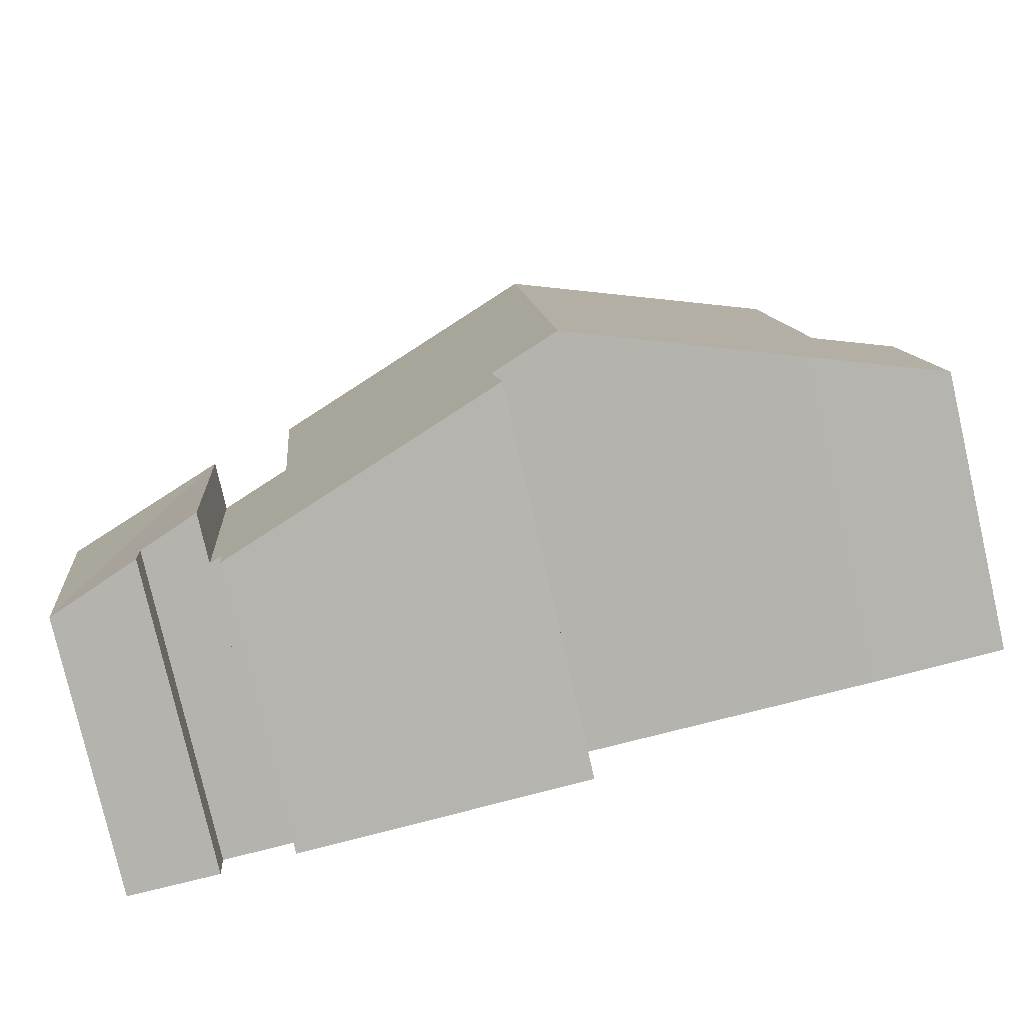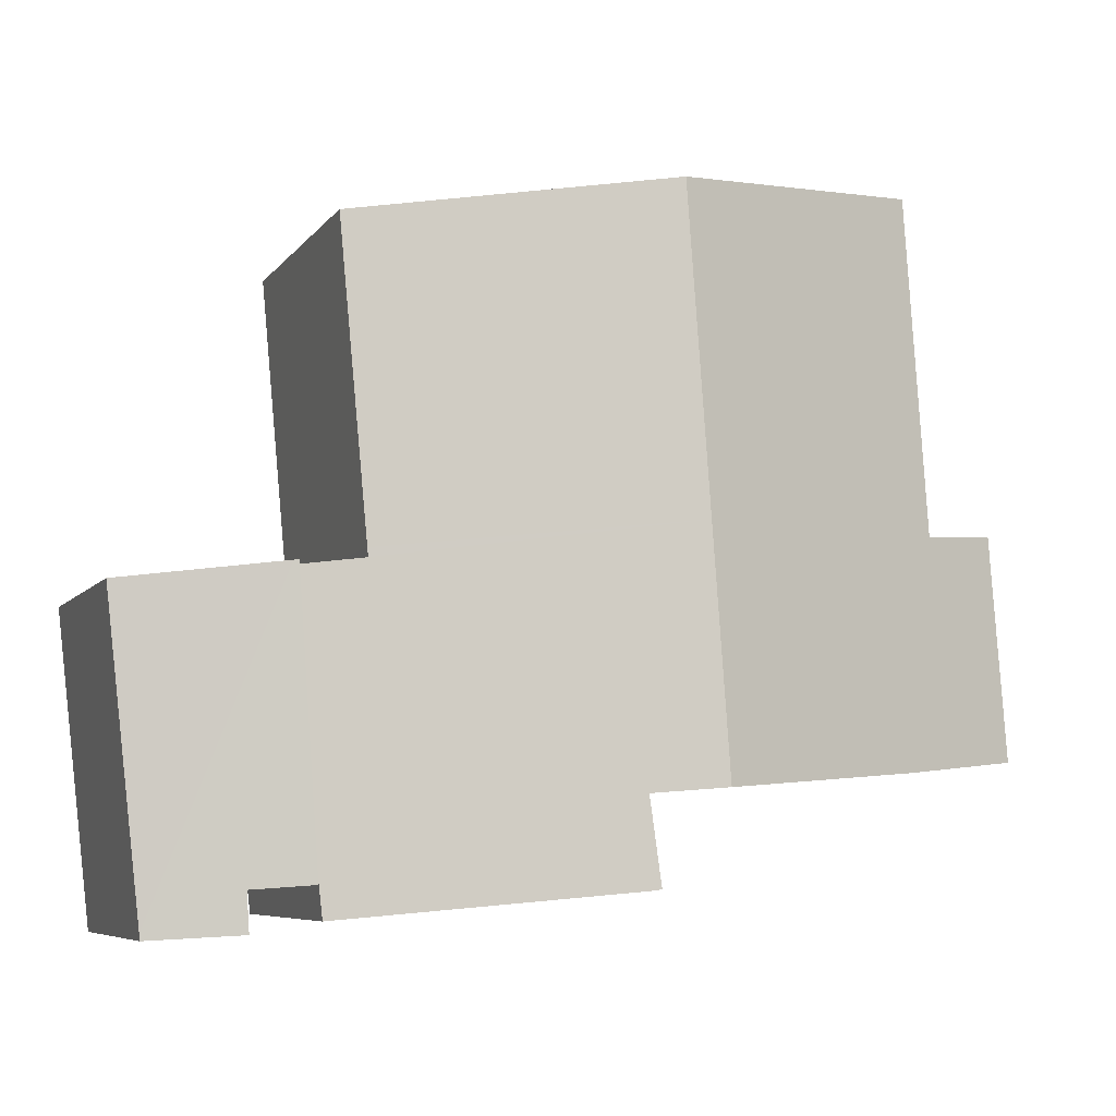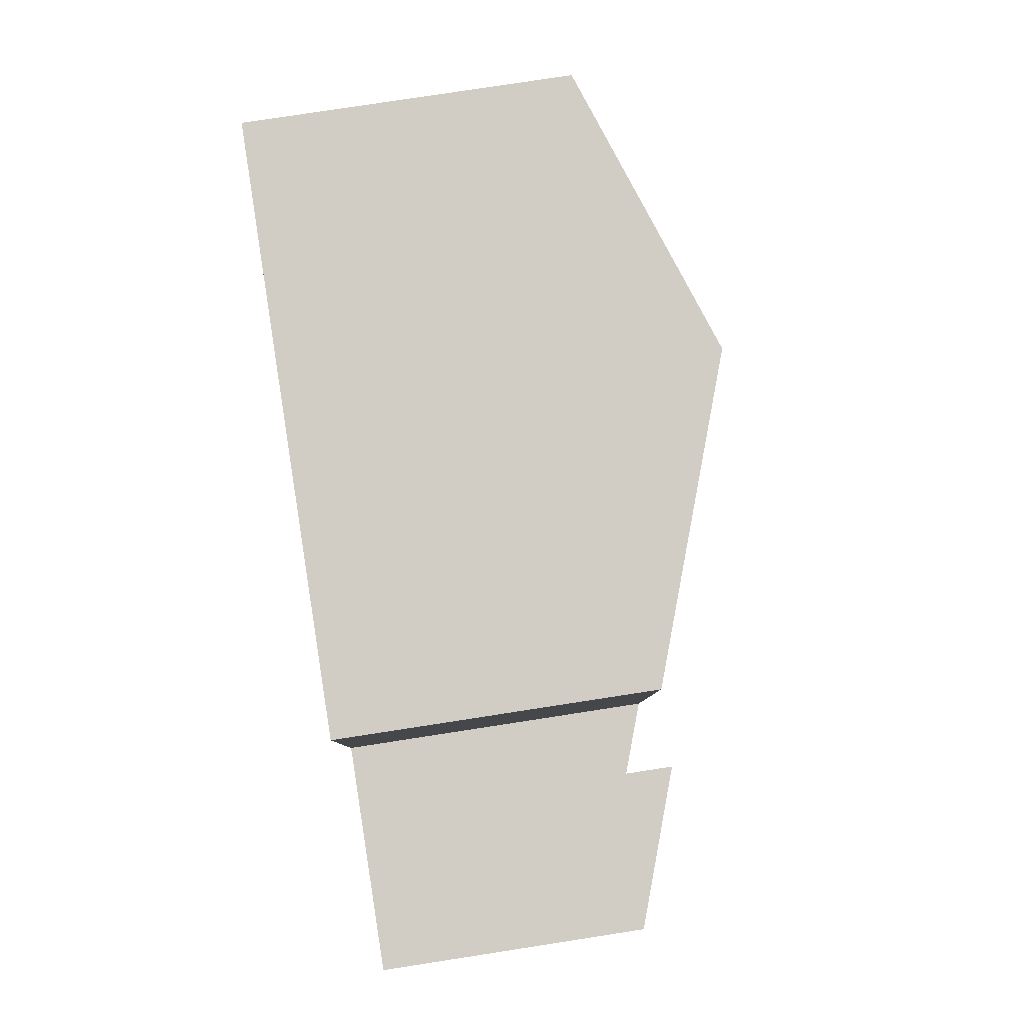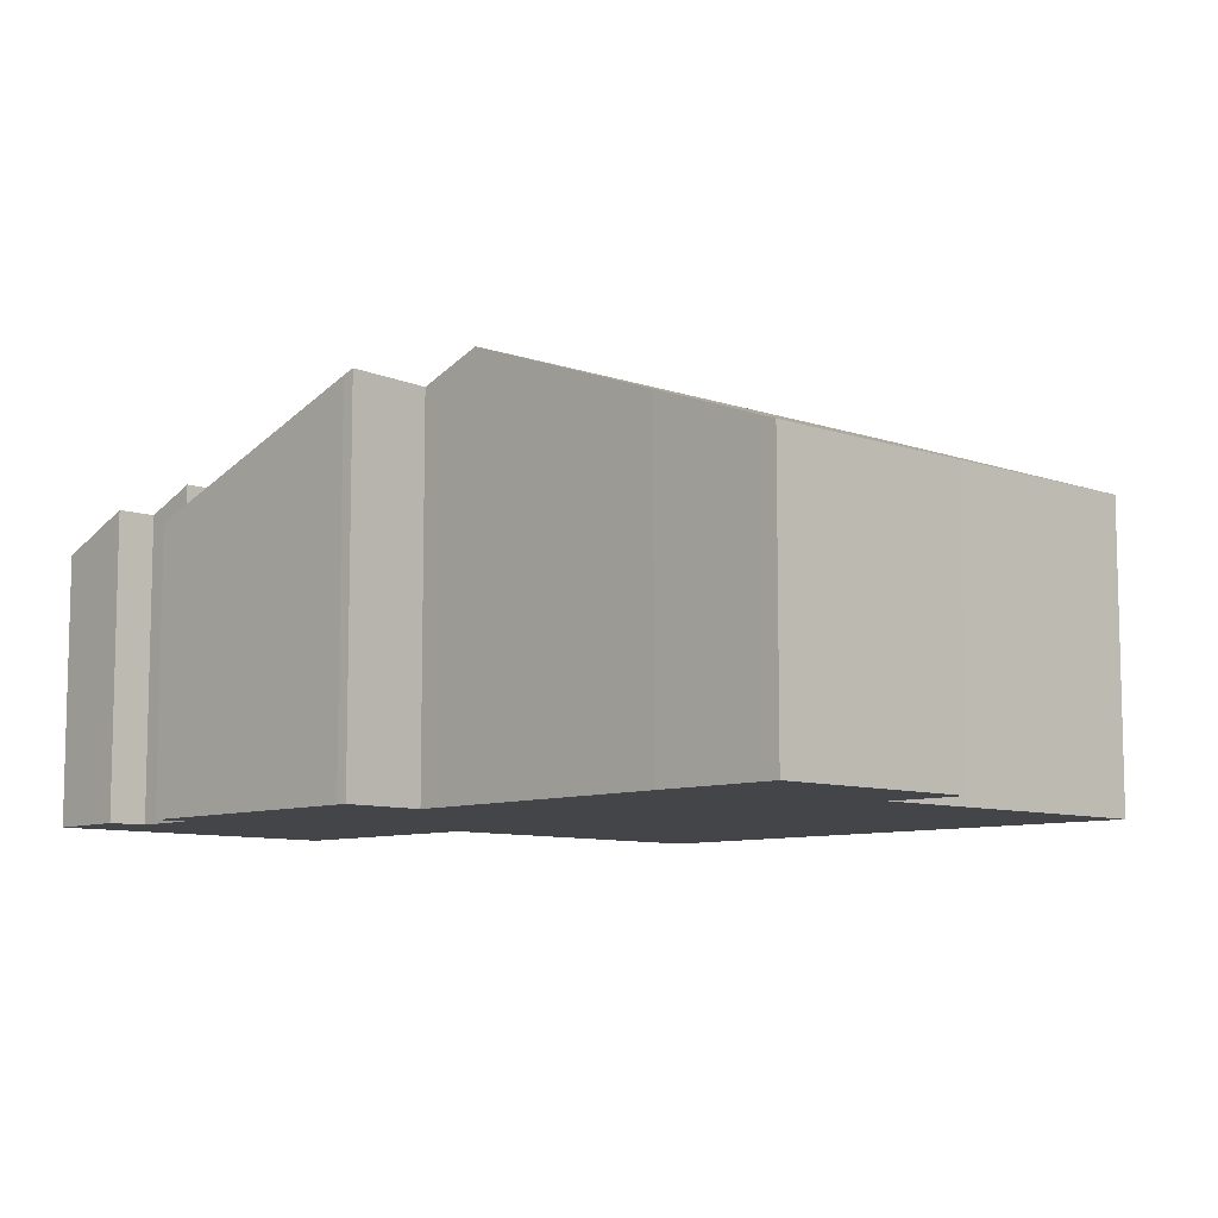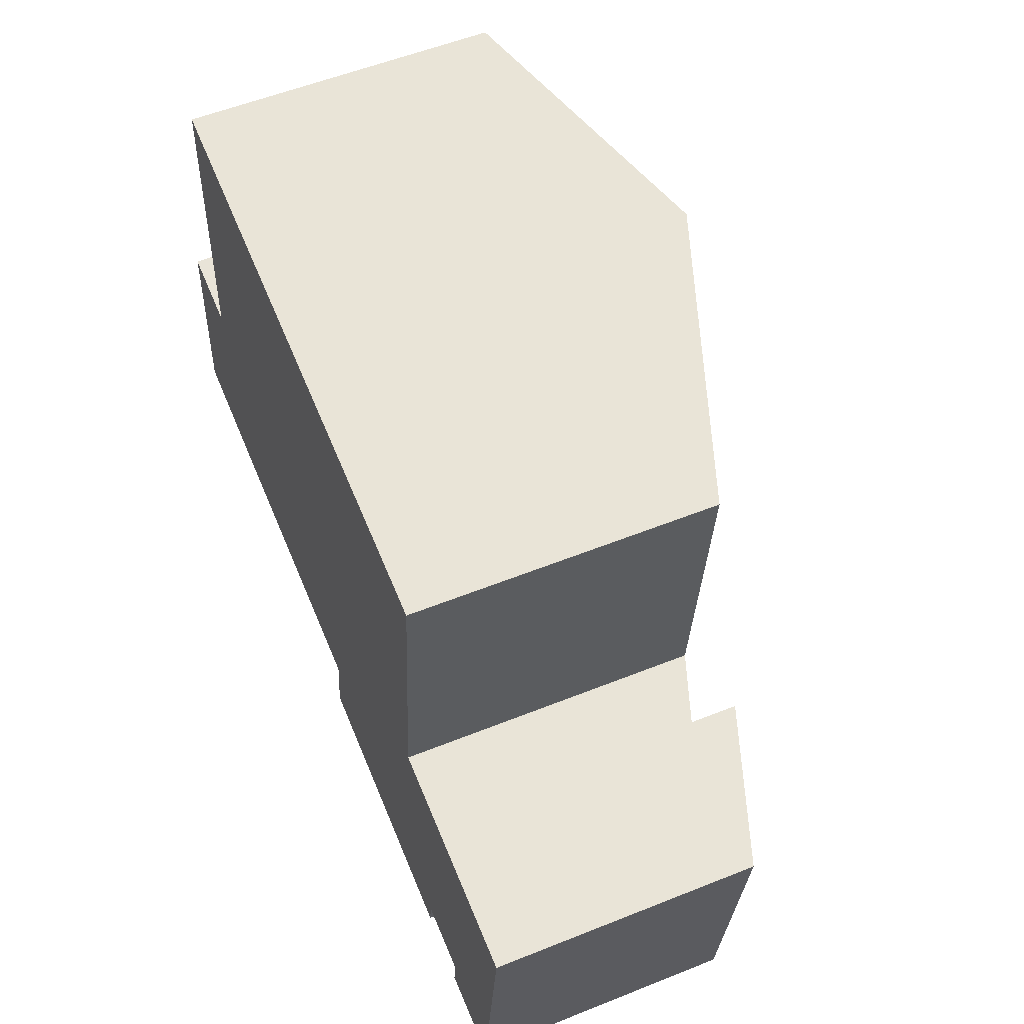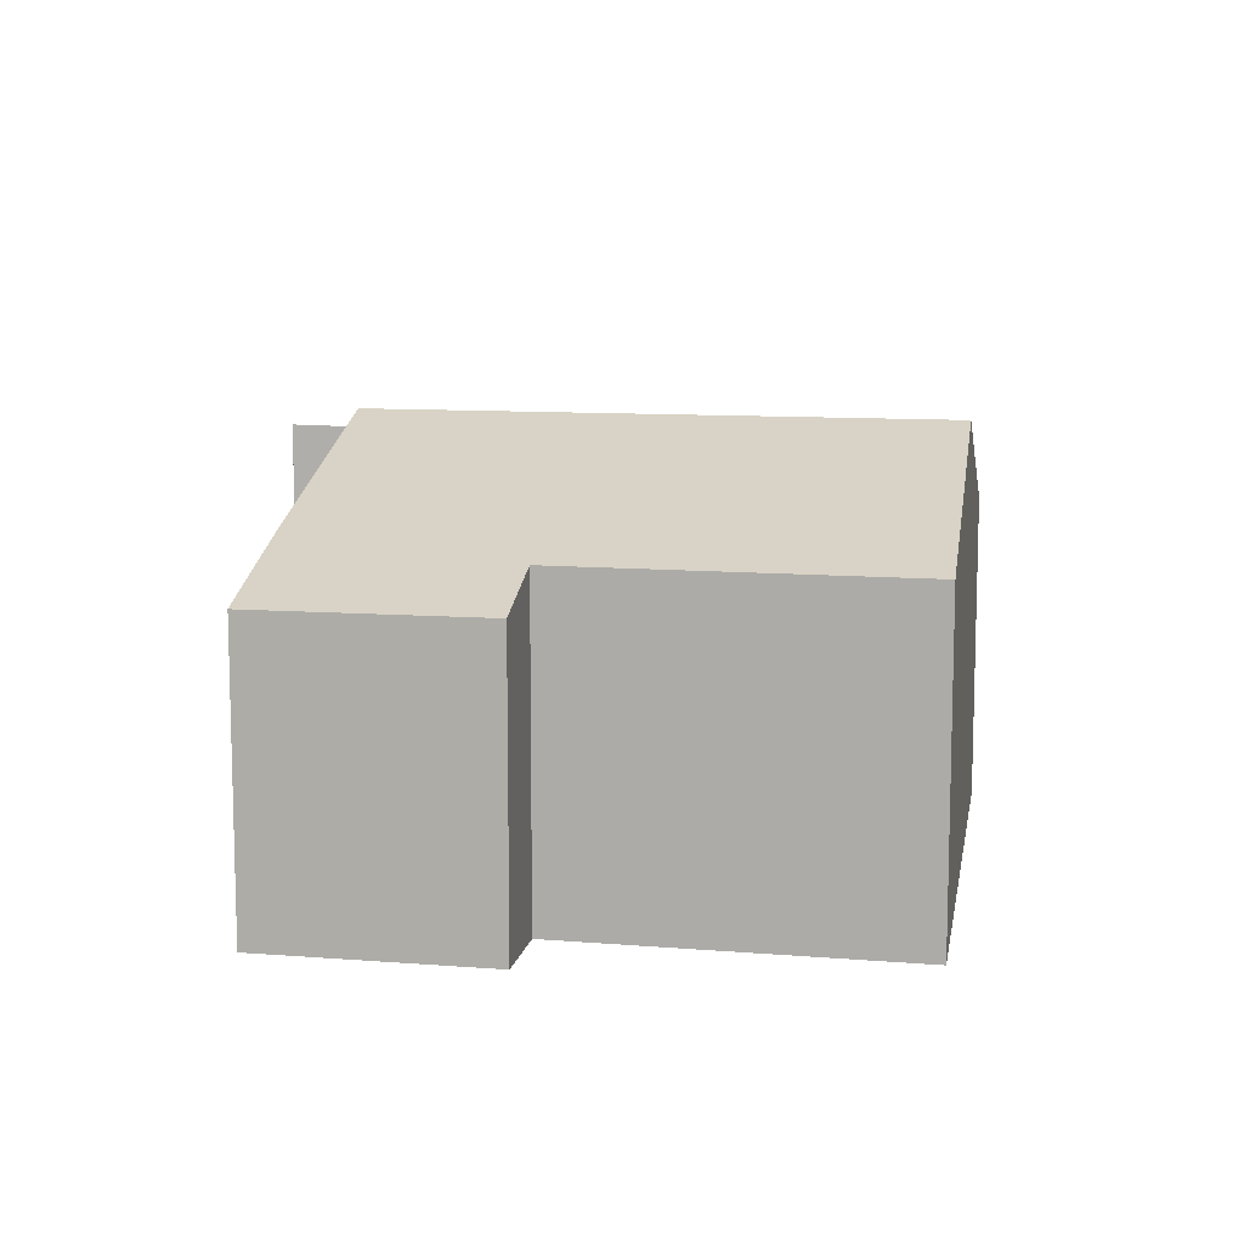
<metadata>
{"format":"obj","ext":"obj","renderer":"f3d","projection":"perspective","resolution":1024,"background":"white","views":[{"elev":-78.7,"azim":-167.1,"up":"+Z"},{"elev":-6.9,"azim":159.8,"up":"+Z"},{"elev":77.5,"azim":81.2,"up":"+Z"},{"elev":-8.7,"azim":-128.9,"up":"+Y"},{"elev":56.3,"azim":67.3,"up":"+Z"},{"elev":10.1,"azim":-74.1,"up":"+Y"}]}
</metadata>
<code>
v  14.71 6.475 3.323
v  17.79 5.402 2.994
v  17.09 5.402 -3.145
v  15.31 6.071 -3.171
v  17.07 5.404 -3.277
v  15.36 6.073 -2.4
v  14.21 6.51 -2.314
v  14.62 6.51 3.333
v  14.62 -2.041e-16 3.333
v  17.79 -1.833e-16 2.994
v  14.71 -2.035e-16 3.323
v  17.09 1.926e-16 -3.145
v  17.07 2.007e-16 -3.277
v  15.31 1.942e-16 -3.171
v  14.21 1.417e-16 -2.314
v  15.36 1.47e-16 -2.4
v  0.351 5.588 4.475
v  2.636 6.51 -0.259
v  0 5.58 3.417e-16
v  7.094 8.08 -0.607
v  1.981 6.163 4.32
v  7.443 8.08 4.174
v  2.004 6.163 4.656
v  2.446 6.155 11.02
v  7.901 8.08 10.44
v  8.49 7.544 -2.439
v  13.97 5.627 -2.296
v  13.9 5.637 -2.964
v  14.62 5.545 3.333
v  14.21 5.545 -2.314
v  8.252 7.628 -2.407
v  8.476 7.593 -0.715
v  13.24 6.032 3.48
v  13.26 6.03 3.658
v  13.83 5.988 9.809
v  8.476 4.378e-17 -0.715
v  2.636 1.586e-17 -0.259
v  7.094 3.717e-17 -0.607
v  0 0 0
v  13.97 1.406e-16 -2.296
v  8.49 1.493e-16 -2.439
v  13.9 1.815e-16 -2.964
v  8.252 1.474e-16 -2.407
v  0.351 -2.74e-16 4.475
v  1.981 -2.645e-16 4.32
v  2.446 -6.748e-16 11.02
v  2.004 -2.851e-16 4.656
v  7.901 -6.393e-16 10.44
v  13.83 -6.006e-16 9.809
v  13.24 -2.131e-16 3.48
v  13.26 -2.24e-16 3.658
g defaultobject
f 1 2 3
f 4 3 5
f 3 4 6
f 3 6 1
f 1 6 7
f 1 7 8
f 9 1 8
f 1 9 2
f 2 9 10
f 10 9 11
f 10 3 2
f 3 10 12
f 3 12 5
f 5 12 13
f 5 14 4
f 14 5 13
f 6 15 7
f 15 6 16
f 4 16 6
f 16 4 14
f 15 8 7
f 8 15 9
f 12 14 13
f 14 12 10
f 14 10 16
f 16 10 15
f 15 10 11
f 15 11 9
f 17 18 19
f 18 17 20
f 20 17 21
f 20 21 22
f 22 21 23
f 22 23 24
f 22 24 25
f 26 27 28
f 27 29 30
f 29 27 26
f 29 26 31
f 29 31 32
f 29 32 20
f 29 20 33
f 33 20 22
f 33 22 34
f 34 22 35
f 35 22 25
f 32 18 20
f 18 32 36
f 18 36 37
f 37 36 38
f 37 19 18
f 19 37 39
f 30 40 27
f 40 30 15
f 28 41 26
f 41 28 42
f 26 43 31
f 43 26 41
f 19 44 17
f 44 19 39
f 45 23 21
f 23 45 24
f 24 45 46
f 46 45 47
f 43 32 31
f 32 43 36
f 17 45 21
f 45 17 44
f 46 25 24
f 25 46 35
f 35 46 48
f 35 48 49
f 50 29 33
f 29 50 9
f 49 34 35
f 34 49 51
f 34 51 33
f 33 51 50
f 9 30 29
f 30 9 15
f 27 42 28
f 42 27 40
f 39 45 44
f 45 39 37
f 47 48 46
f 48 47 45
f 48 45 37
f 48 37 38
f 48 38 49
f 49 38 36
f 49 36 43
f 49 43 41
f 49 41 50
f 50 41 42
f 49 50 51
f 50 42 9
f 9 42 40
f 15 9 40

</code>
